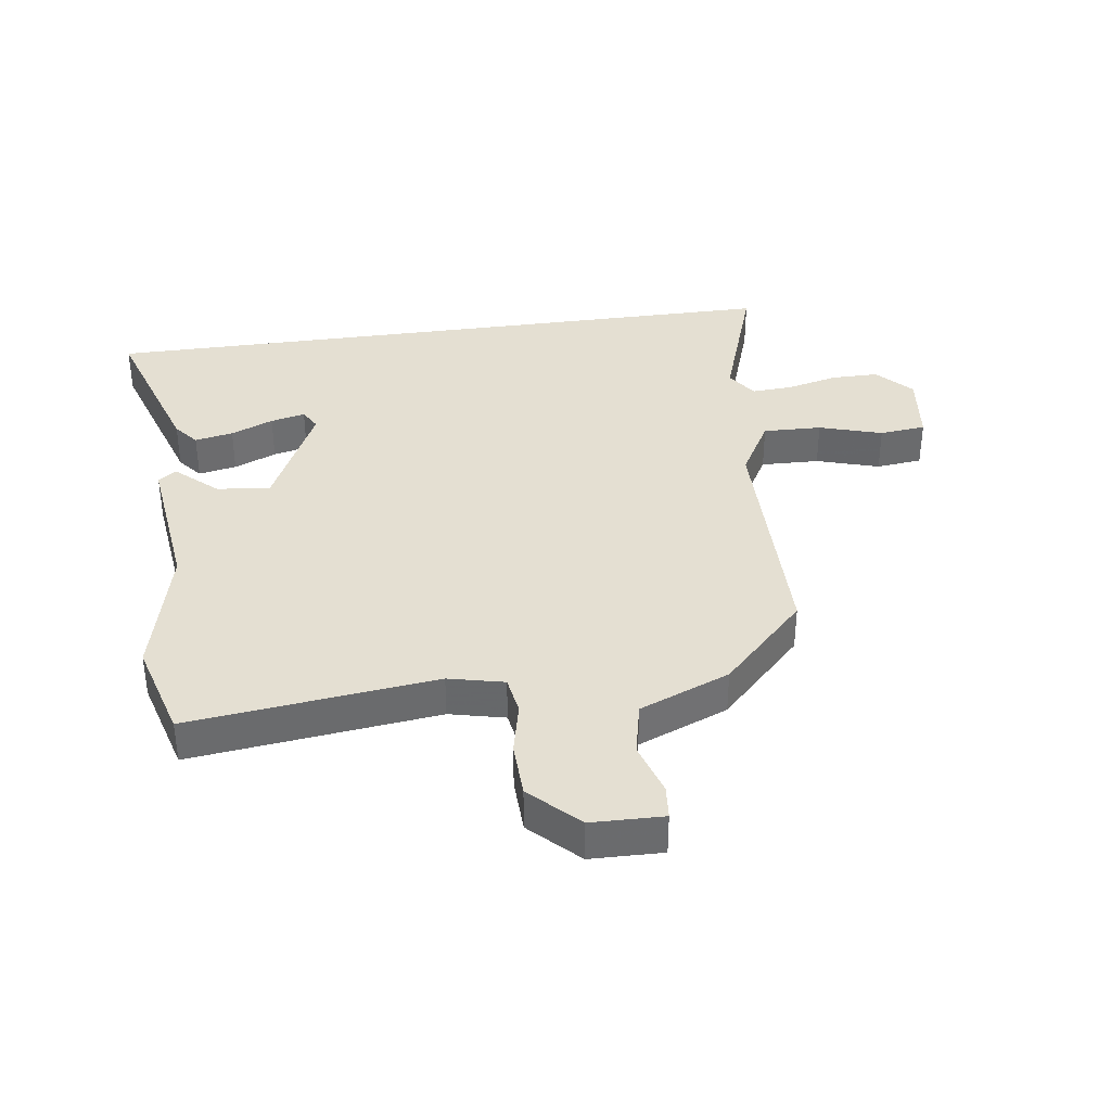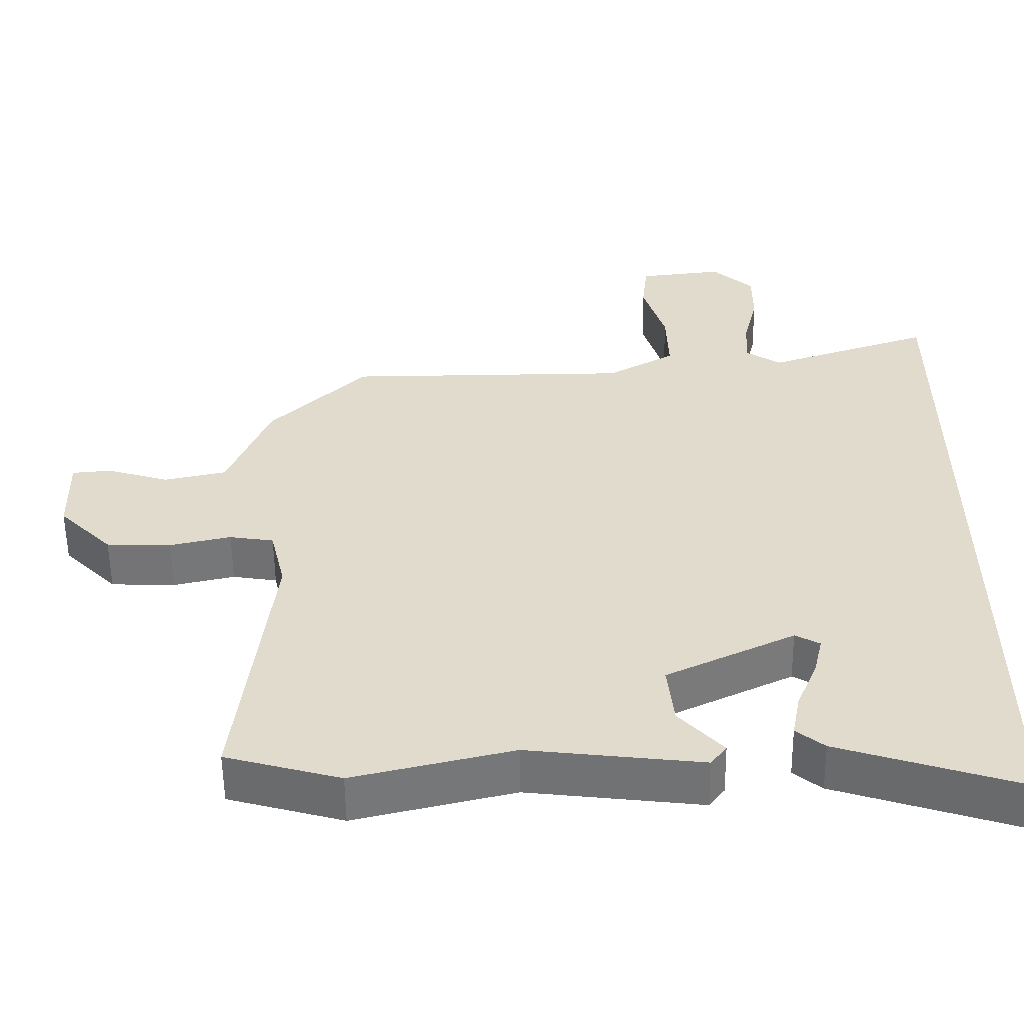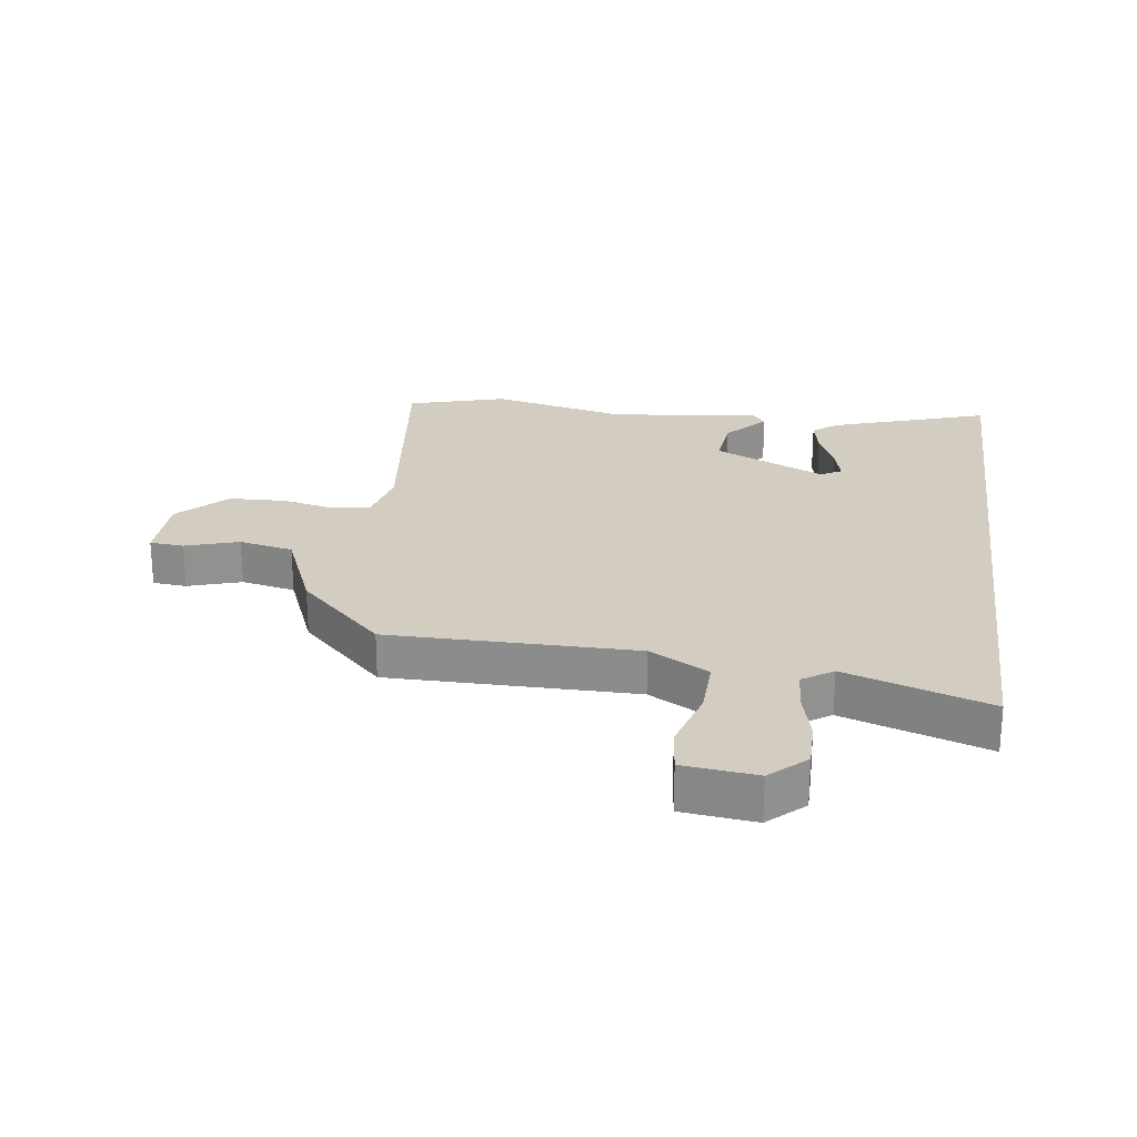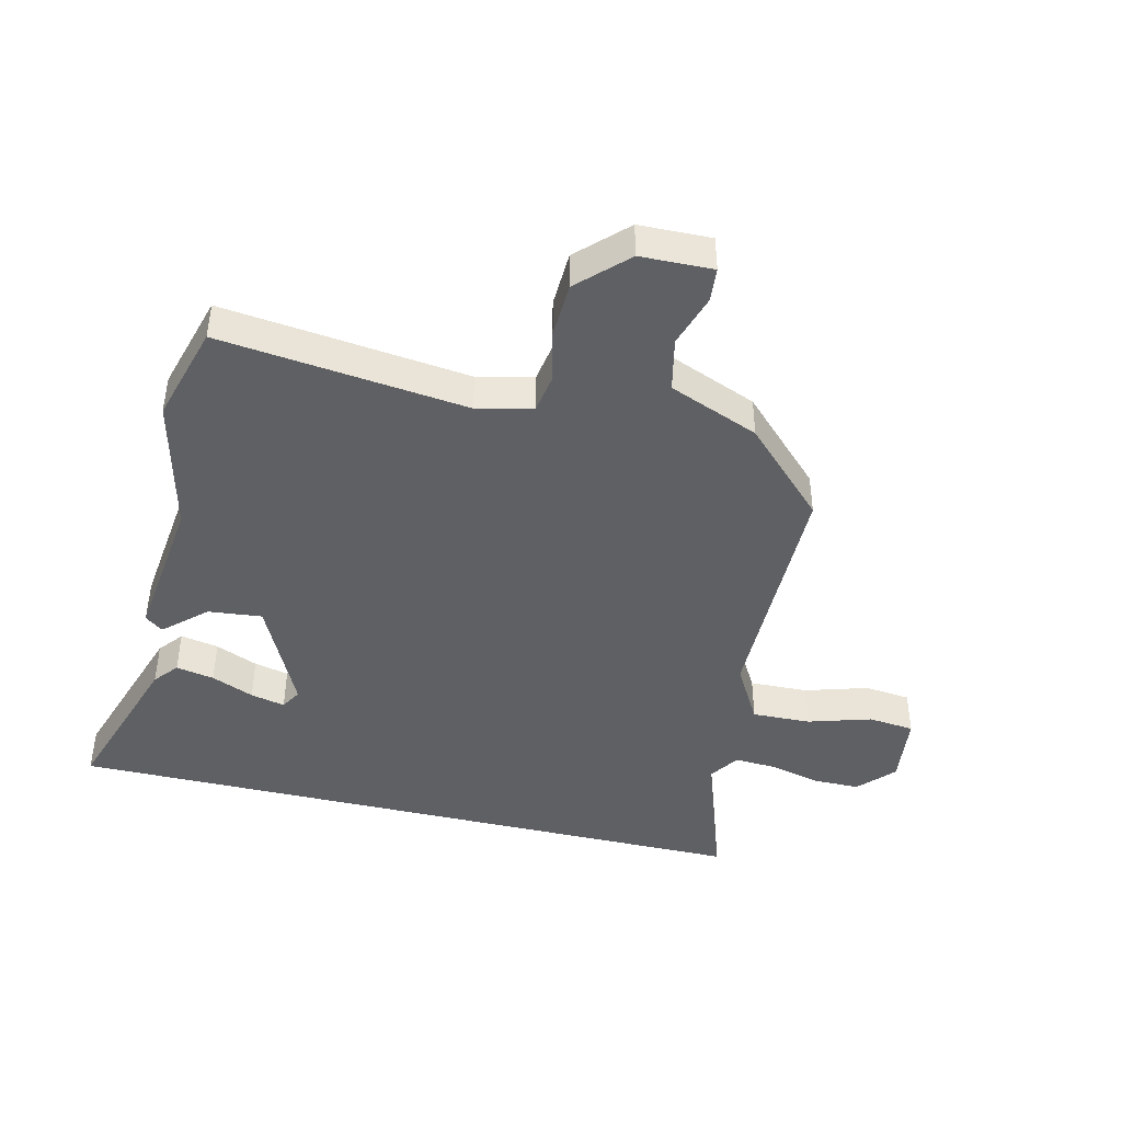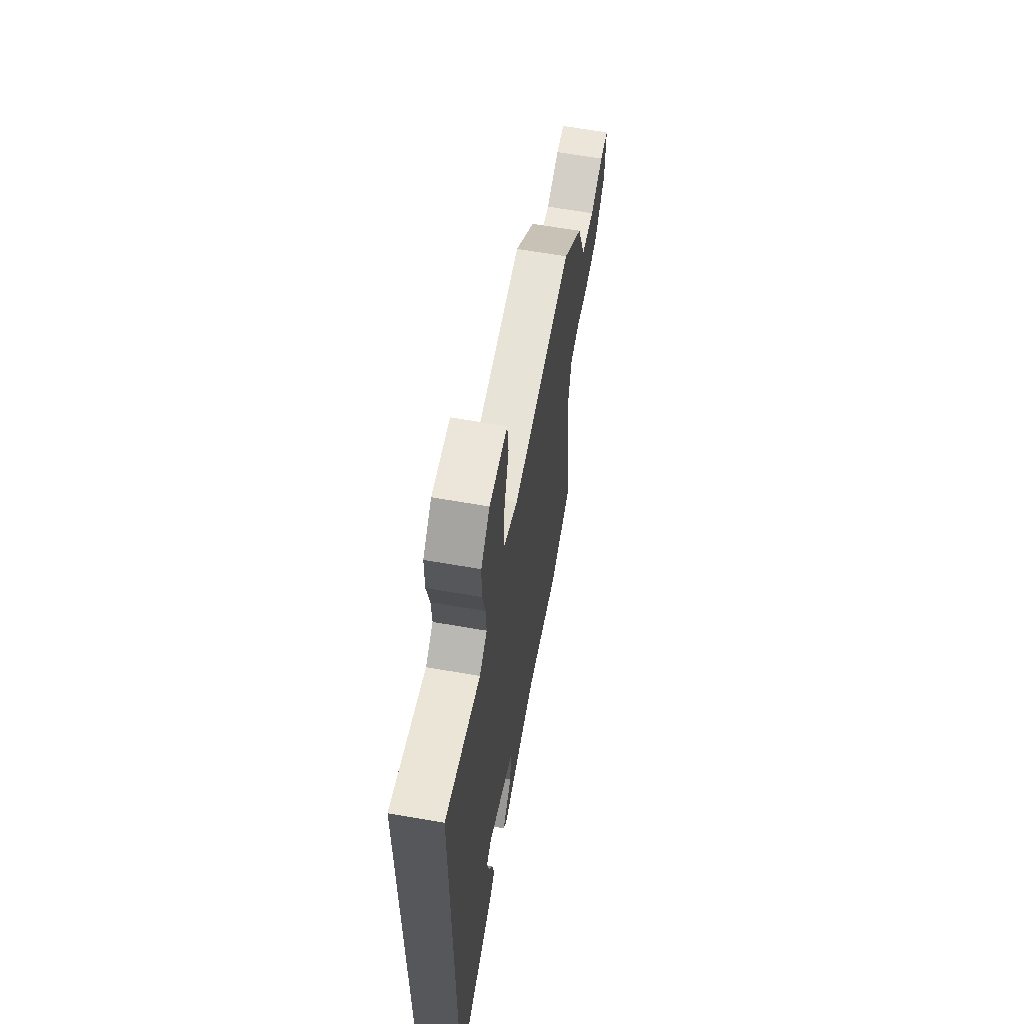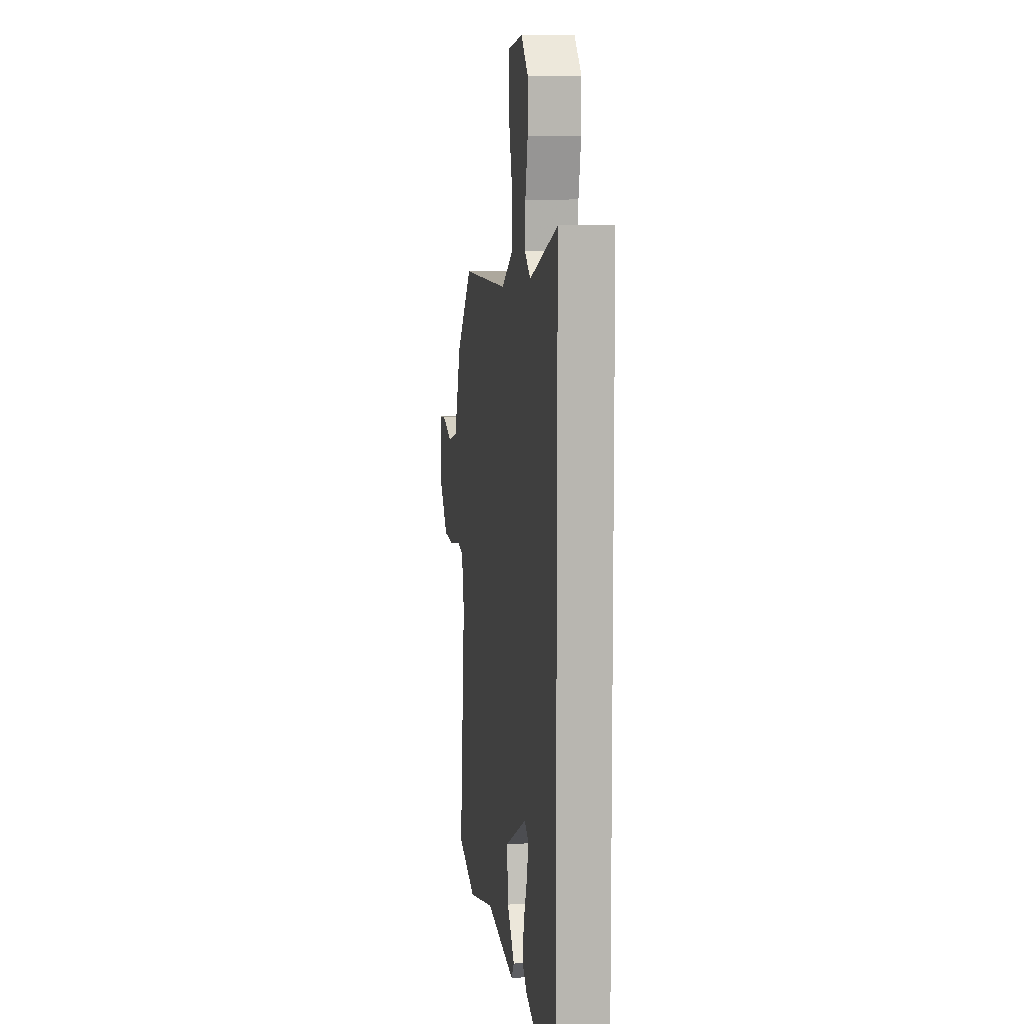
<metadata>
{"format":"obj","ext":"obj","renderer":"f3d","projection":"perspective","resolution":1024,"background":"white","views":[{"elev":37.1,"azim":-98.0,"up":"+Y"},{"elev":-56.5,"azim":0.7,"up":"+Z"},{"elev":24.4,"azim":7.6,"up":"+Y"},{"elev":-43.6,"azim":-103.5,"up":"+Y"},{"elev":62.6,"azim":100.1,"up":"+Z"},{"elev":9.0,"azim":82.2,"up":"+Z"}]}
</metadata>
<code>
v -0.37 0.07 -0.537
v -0.529 0.07 -0.492
v -0.482 0.07 -0.092
v -0.503 0.07 -0.002
v -0.565 0.07 0.008
v -0.65 0.07 -0.011
v -0.74 0.07 -0.008
v -0.815 0.07 0.068
v -0.818 0.07 0.185
v -0.763 0.07 0.19
v -0.677 0.07 0.163
v -0.59 0.07 0.182
v -0.531 0.07 0.328
v -0.396 0.07 0.462
v 0.001 0.07 0.464
v 0.096 0.07 0.518
v 0.093 0.07 0.613
v 0.062 0.07 0.715
v 0.07 0.07 0.79
v 0.188 0.07 0.804
v 0.245 0.07 0.751
v 0.245 0.07 0.674
v 0.225 0.07 0.592
v 0.221 0.07 0.525
v 0.27 0.07 0.492
v 0.5 0.07 0.57
v 0.5 0.07 -0.566
v 0.243 0.07 -0.482
v 0.204 0.07 -0.45
v 0.216 0.07 -0.388
v 0.245 0.07 -0.319
v 0.258 0.07 -0.263
v 0.224 0.07 -0.244
v 0.045 0.07 -0.33
v 0.054 0.07 -0.417
v 0.115 0.07 -0.484
v 0.093 0.07 -0.513
v -0.149 0.07 -0.484
v -0.37 0 -0.537
v -0.529 0 -0.492
v -0.482 0 -0.092
v -0.503 0 -0.002
v -0.565 0 0.008
v -0.65 0 -0.011
v -0.74 0 -0.008
v -0.815 0 0.068
v -0.818 0 0.185
v -0.763 0 0.19
v -0.677 0 0.163
v -0.59 0 0.182
v -0.531 0 0.328
v -0.396 0 0.462
v 0.001 0 0.464
v 0.096 0 0.518
v 0.093 0 0.613
v 0.062 0 0.715
v 0.07 0 0.79
v 0.188 0 0.804
v 0.245 0 0.751
v 0.245 0 0.674
v 0.225 0 0.592
v 0.221 0 0.525
v 0.27 0 0.492
v 0.5 0 0.57
v 0.5 0 -0.566
v 0.243 0 -0.482
v 0.204 0 -0.45
v 0.216 0 -0.388
v 0.245 0 -0.319
v 0.258 0 -0.263
v 0.224 0 -0.244
v 0.045 0 -0.33
v 0.054 0 -0.417
v 0.115 0 -0.484
v 0.093 0 -0.513
v -0.149 0 -0.484
f 35 36 37 38
f 34 35 38 1
f 28 29 30 31
f 28 31 32
f 27 28 32
f 25 26 27 32
f 24 25 32 33
f 20 21 22 23
f 20 23 24
f 17 18 19 20
f 16 17 20 24
f 15 16 24 33
f 12 13 14 15
f 8 9 10 11
f 8 11 12
f 5 6 7 8
f 4 5 8 12
f 34 1 2 3
f 34 3 4
f 15 33 34
f 4 12 15 34
f 76 75 74 73
f 39 76 73 72
f 69 68 67 66
f 70 69 66
f 70 66 65
f 70 65 64 63
f 71 70 63 62
f 61 60 59 58
f 62 61 58
f 58 57 56 55
f 62 58 55 54
f 71 62 54 53
f 53 52 51 50
f 49 48 47 46
f 50 49 46
f 46 45 44 43
f 50 46 43 42
f 41 40 39 72
f 42 41 72
f 72 71 53
f 72 53 50 42
f 1 39 40 2
f 2 40 41 3
f 3 41 42 4
f 4 42 43 5
f 5 43 44 6
f 6 44 45 7
f 7 45 46 8
f 8 46 47 9
f 9 47 48 10
f 10 48 49 11
f 11 49 50 12
f 12 50 51 13
f 13 51 52 14
f 14 52 53 15
f 15 53 54 16
f 16 54 55 17
f 17 55 56 18
f 18 56 57 19
f 19 57 58 20
f 20 58 59 21
f 21 59 60 22
f 22 60 61 23
f 23 61 62 24
f 24 62 63 25
f 25 63 64 26
f 26 64 65 27
f 27 65 66 28
f 28 66 67 29
f 29 67 68 30
f 30 68 69 31
f 31 69 70 32
f 32 70 71 33
f 33 71 72 34
f 34 72 73 35
f 35 73 74 36
f 36 74 75 37
f 37 75 76 38
f 38 76 39 1

</code>
